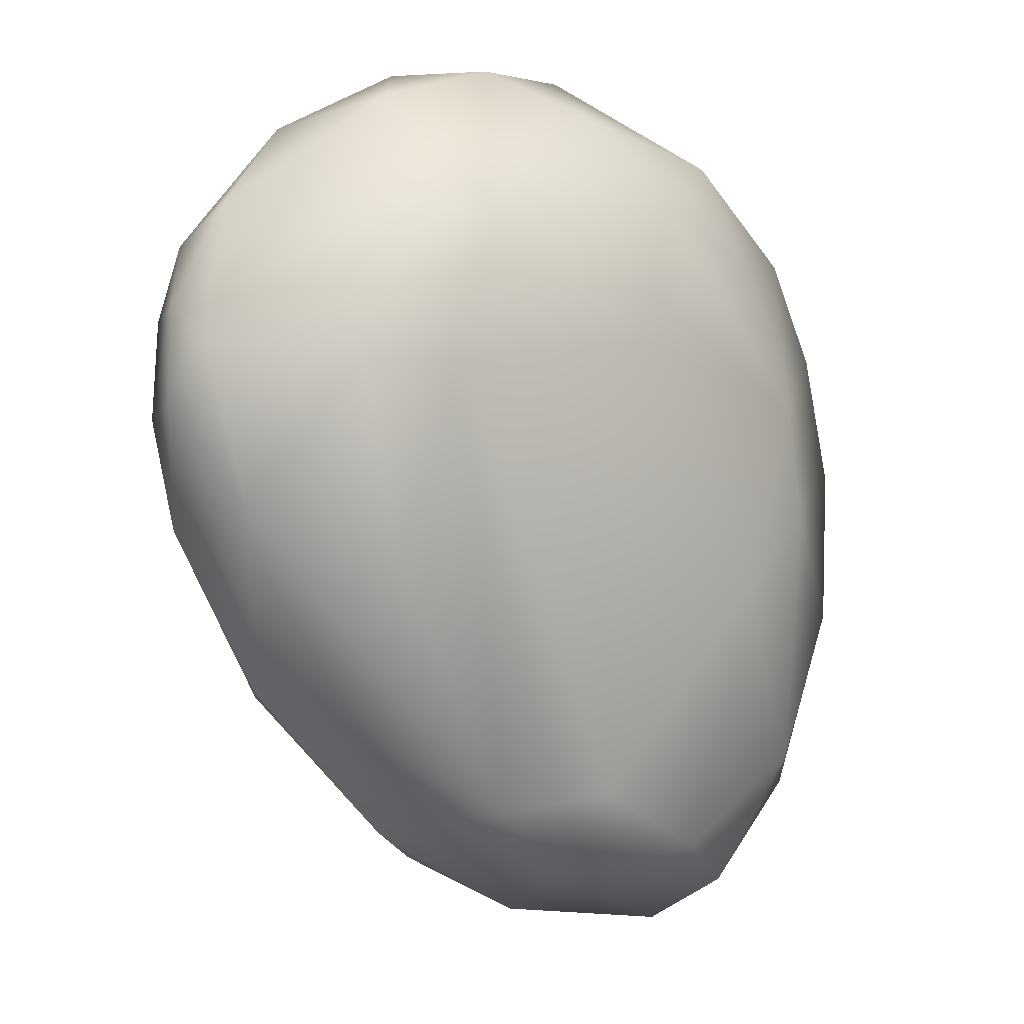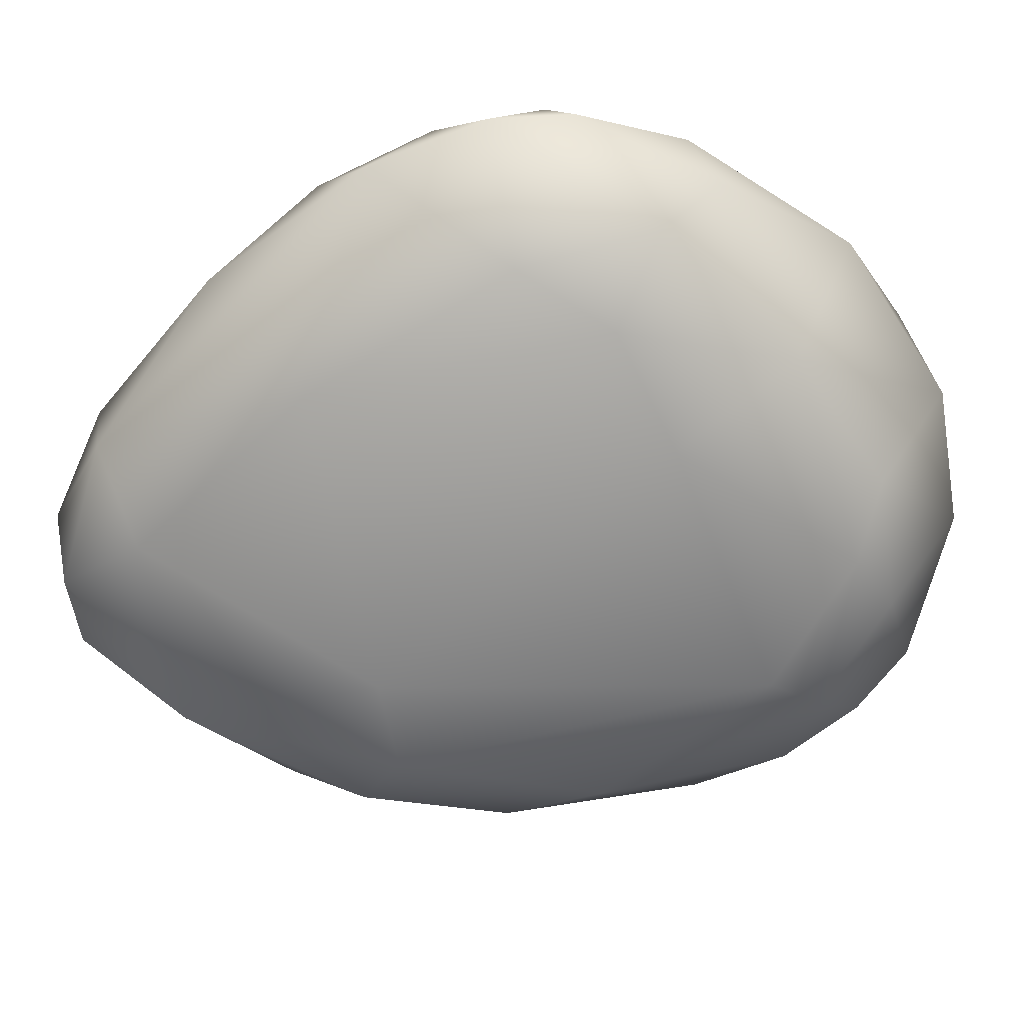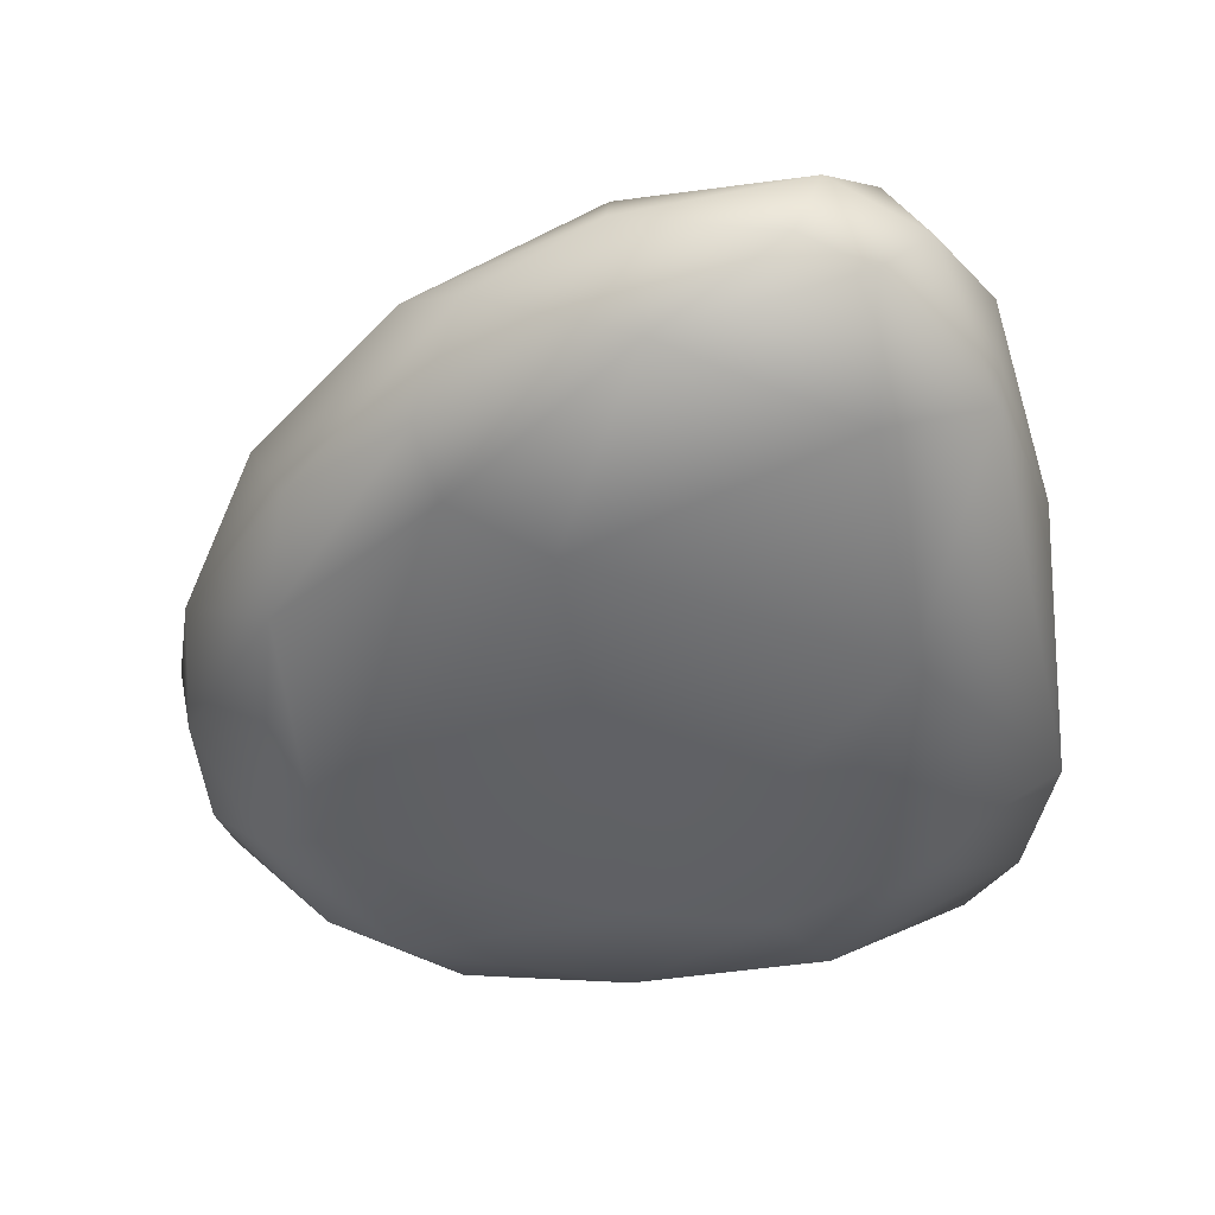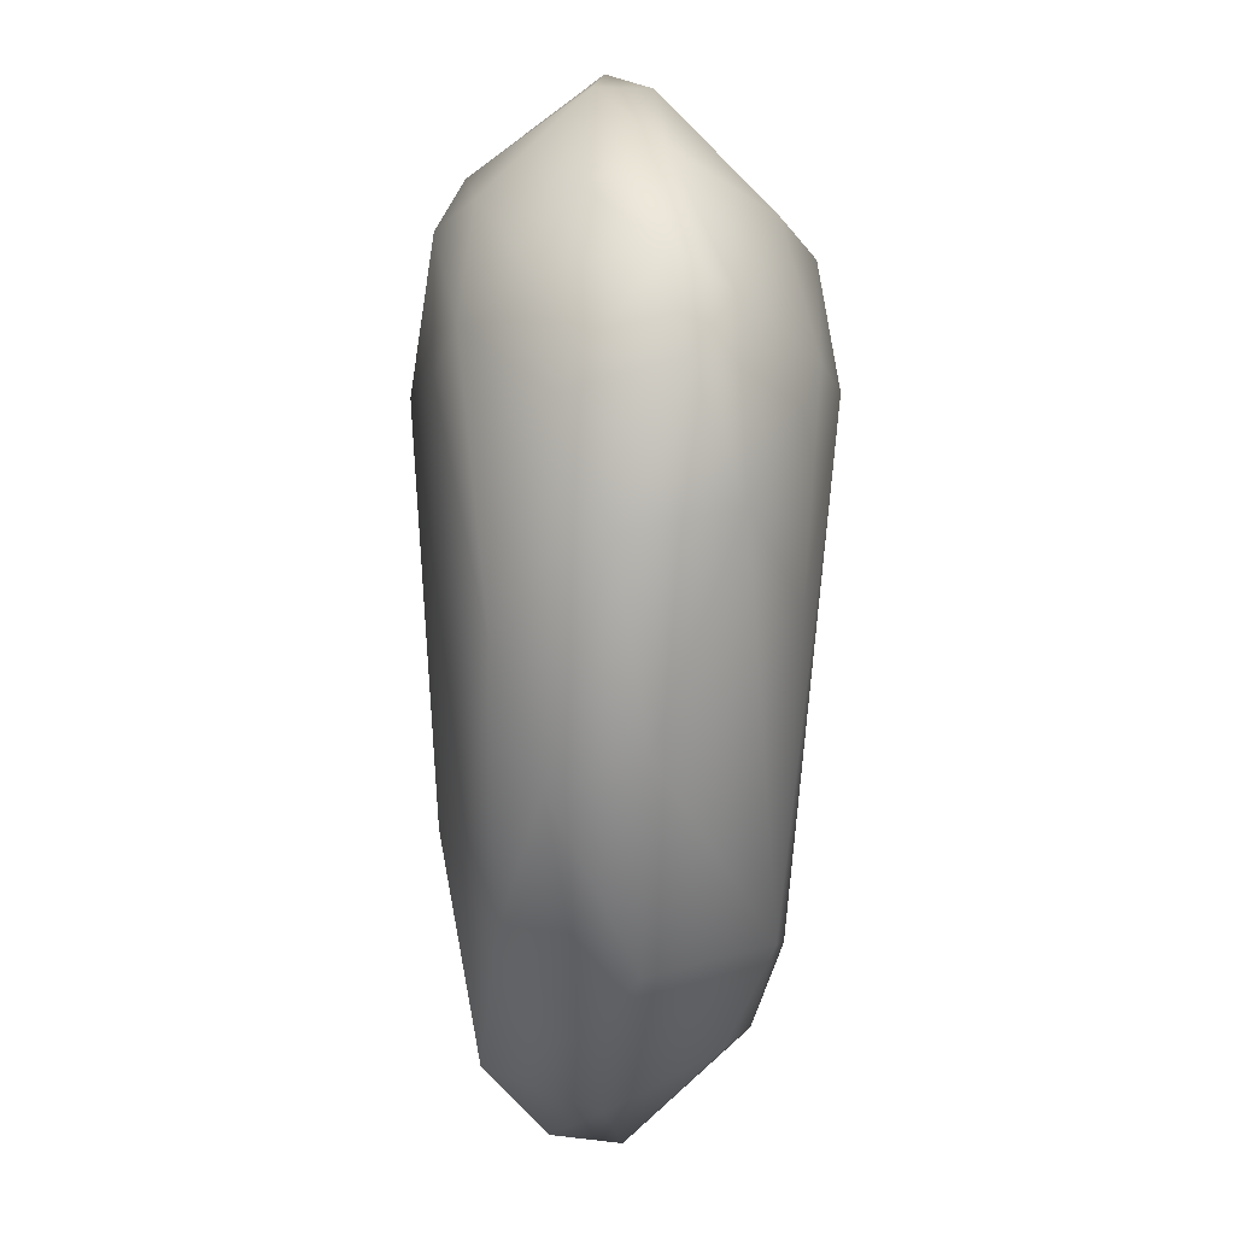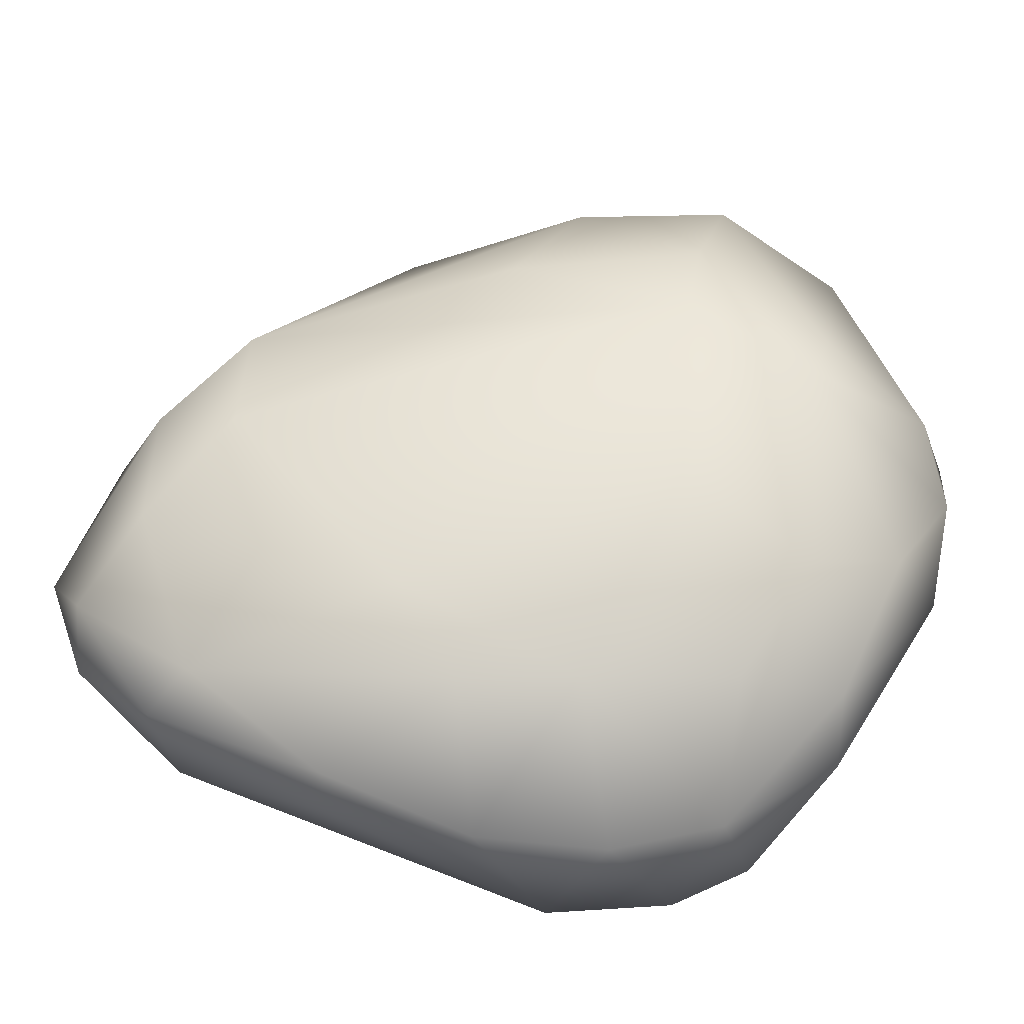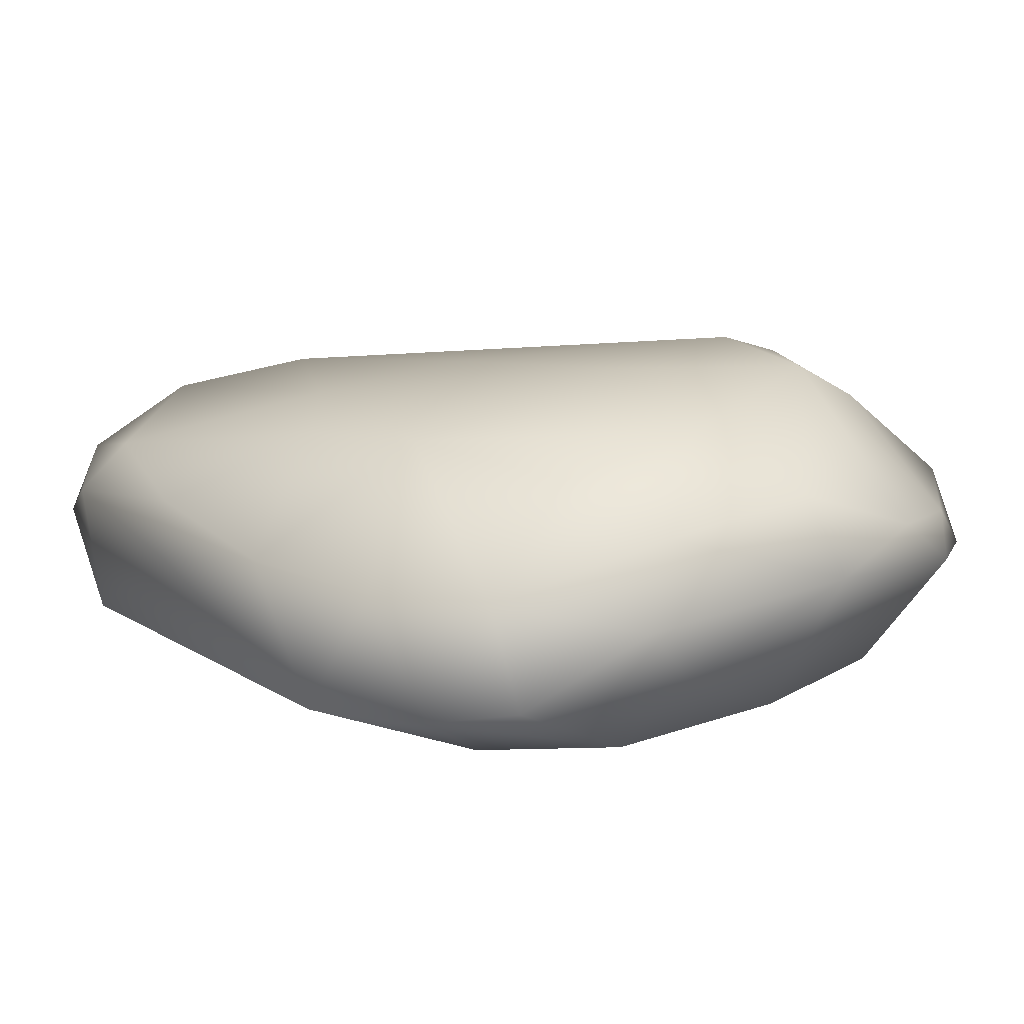
<metadata>
{"format":"obj","ext":"obj","renderer":"f3d","projection":"perspective","resolution":1024,"background":"white","views":[{"elev":3.7,"azim":150.4,"up":"+Z"},{"elev":-70.8,"azim":-56.5,"up":"+Y"},{"elev":-47.9,"azim":-179.3,"up":"+Y"},{"elev":-10.4,"azim":90.0,"up":"+Z"},{"elev":53.6,"azim":-80.8,"up":"+Y"},{"elev":10.9,"azim":-49.5,"up":"+Y"}]}
</metadata>
<code>
o SM_Small_Rock_05_Group5248.019
v 0.1102 0.01908 0.007679
v 0.1005 0.02831 -0.0819
v 0.1342 0.04655 -0.01796
v -0.07485 0.1143 -0.082
v -0.09765 0.1065 -0.01509
v -0.01958 0.1252 0.009944
v -0.1078 0.09245 -0.1511
v -0.1045 0.1054 -0.05674
v 0.1207 0.0983 -0.04605
v 0.1072 0.07191 -0.1118
v 0.02749 0.1102 -0.1571
v -0.008504 0.01205 0.06994
v -0.02024 0.06371 0.1062
v -0.07098 0.03523 0.07956
v -0.0934 0.006517 -0.08077
v -0.09158 0.001964 0.006903
v -0.1455 0.02325 -0.01858
v 0.05926 0.1117 0.05589
v 0.1341 0.09528 0.009707
v 0.08739 0.121 0.003433
v 0.0897 0.05611 0.08493
v 0.09259 0.02276 0.05018
v 0.1258 0.0529 0.04259
v 0.01206 0.009367 -0.1214
v -0.007955 -0.002572 0.0183
v -0.06407 0.06497 -0.215
v -0.0042 0.09586 -0.1862
v -0.003291 0.05902 -0.2057
v -0.08367 0.09713 0.03867
v -0.04065 0.1102 0.05915
v -0.1384 0.06169 -0.09675
v -0.1147 0.03109 -0.1587
v 0.05591 0.07438 0.09729
v 0.119 0.07657 0.05664
v -0.07483 0.08132 0.0754
v -0.02056 0.08963 0.09073
v -0.118 0.07495 -0.1645
v -0.07811 0.03732 -0.2025
v -0.01364 0.02135 -0.1916
v -0.07867 0.01452 -0.1639
v 0.04824 0.01734 0.07145
v 0.09081 0.0111 -0.001805
v -0.05493 0.04137 -0.2122
v 0.04498 0.01849 -0.1352
v -0.08697 0.05289 0.07726
v -0.136 0.02458 0.02535
v -0.1226 0.06261 0.04003
v -0.1383 0.06334 0.002097
v -0.08259 0.08363 -0.1982
v -0.05523 0.1061 -0.1782
v -0.09637 0.06048 -0.1973
v 0.03779 0.05478 -0.1824
v 0.05264 0.02842 -0.157
v 0.09419 0.04301 -0.1196
v 0.1327 0.06223 -0.05618
v -0.1345 0.08088 -0.0986
v 0.06648 0.009311 0.04896
v -0.07452 0.0086 0.05543
v 0.01657 0.07658 0.1074
v 0.03403 0.1242 0.05068
v 0.04603 0.05939 0.1058
v 0.07299 0.1162 -0.06523
v -0.01361 0.1147 -0.1537
v -0.02291 0.1221 -0.06211
v 0.05513 0.1292 0.003166
v 0.1417 0.08139 -0.01021
v 0.1293 0.04044 0.01645
v -0.1439 0.0691 -0.04465
v 0.05785 0.07014 -0.1683
v -0.05514 -0.002238 0.02399
v 0.1389 0.07743 0.02153
v -0.1202 0.02861 0.05071
f 1 2 3
f 4 5 6
f 7 8 4
f 9 10 11
f 12 13 14
f 15 16 17
f 18 19 20
f 21 22 23
f 15 24 25
f 26 27 28
f 29 30 5
f 31 32 17
f 33 34 18
f 35 36 30
f 37 32 31
f 38 39 40
f 41 22 21
f 24 42 25
f 39 43 28
f 24 44 42
f 13 35 45
f 46 47 48
f 49 50 26
f 37 51 32
f 39 52 53
f 54 10 55
f 56 8 7
f 47 5 48
f 25 57 12
f 12 14 58
f 59 33 60
f 61 13 12
f 9 11 62
f 63 64 65
f 65 11 63
f 27 26 50
f 9 20 19
f 10 9 55
f 48 17 46
f 17 16 46
f 55 9 66
f 1 3 67
f 56 68 8
f 68 31 17
f 54 69 10
f 10 69 11
f 65 6 60
f 36 60 30
f 70 25 12
f 70 15 25
f 6 30 60
f 5 30 6
f 32 15 17
f 40 32 38
f 45 35 47
f 5 47 29
f 21 23 34
f 71 67 3
f 72 58 14
f 45 47 72
f 64 63 4
f 50 7 4
f 59 13 61
f 13 36 35
f 50 49 7
f 37 49 51
f 7 49 37
f 37 56 7
f 63 50 4
f 11 50 63
f 40 39 24
f 39 44 24
f 4 8 5
f 8 68 5
f 52 54 53
f 44 2 42
f 58 46 16
f 70 12 58
f 28 27 69
f 39 28 52
f 18 34 19
f 34 23 71
f 51 49 26
f 26 28 43
f 22 1 67
f 25 42 57
f 51 26 38
f 32 51 38
f 34 33 21
f 21 61 41
f 15 40 24
f 15 32 40
f 27 50 11
f 27 11 69
f 41 61 12
f 41 12 57
f 3 2 55
f 55 66 3
f 33 61 21
f 61 33 59
f 52 69 54
f 28 69 52
f 22 41 57
f 22 57 1
f 35 29 47
f 29 35 30
f 9 62 20
f 65 62 11
f 16 15 70
f 16 70 58
f 53 54 2
f 2 54 55
f 60 20 65
f 20 62 65
f 14 45 72
f 45 14 13
f 57 42 1
f 42 2 1
f 18 20 60
f 60 33 18
f 68 48 5
f 17 48 68
f 13 59 36
f 36 59 60
f 71 19 34
f 66 9 19
f 31 56 37
f 68 56 31
f 66 71 3
f 71 66 19
f 39 53 44
f 53 2 44
f 65 64 6
f 64 4 6
f 23 22 67
f 23 67 71
f 26 43 38
f 38 43 39
f 72 47 46
f 72 46 58

</code>
